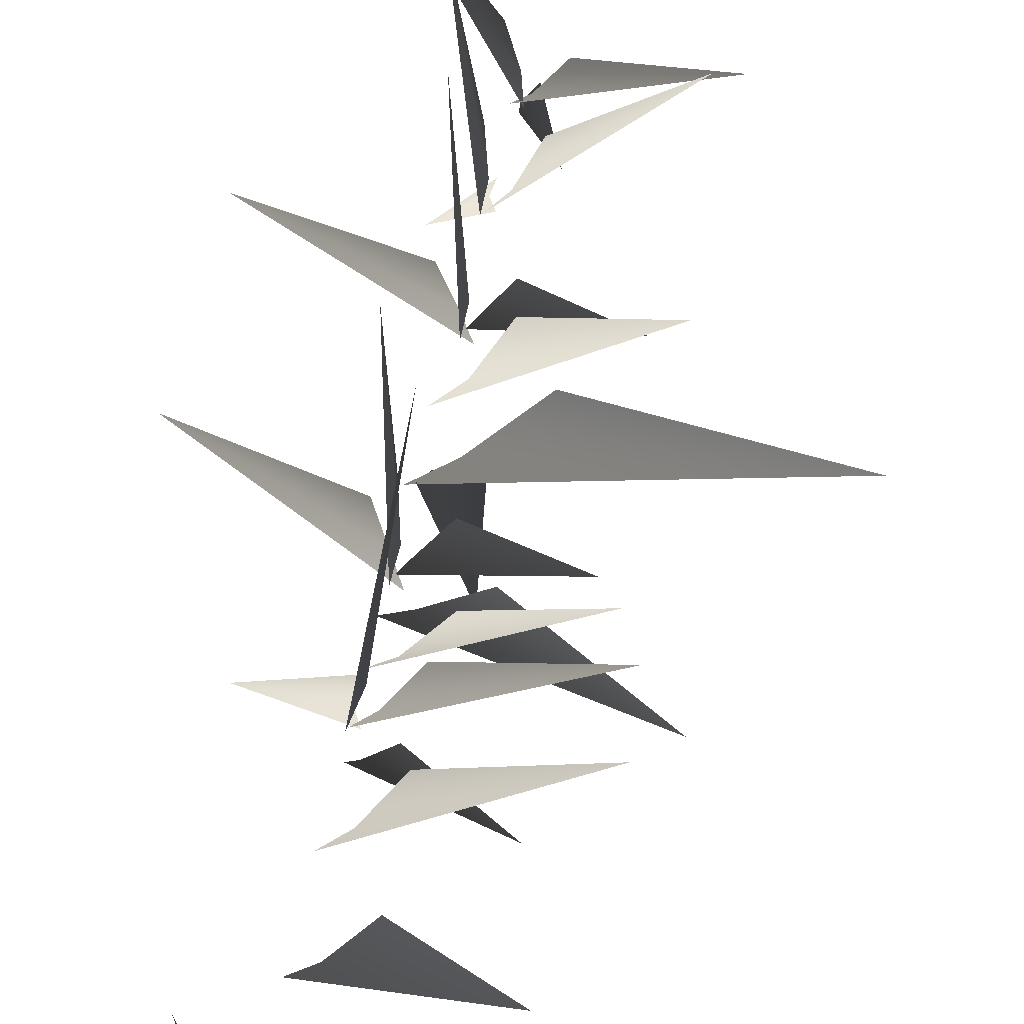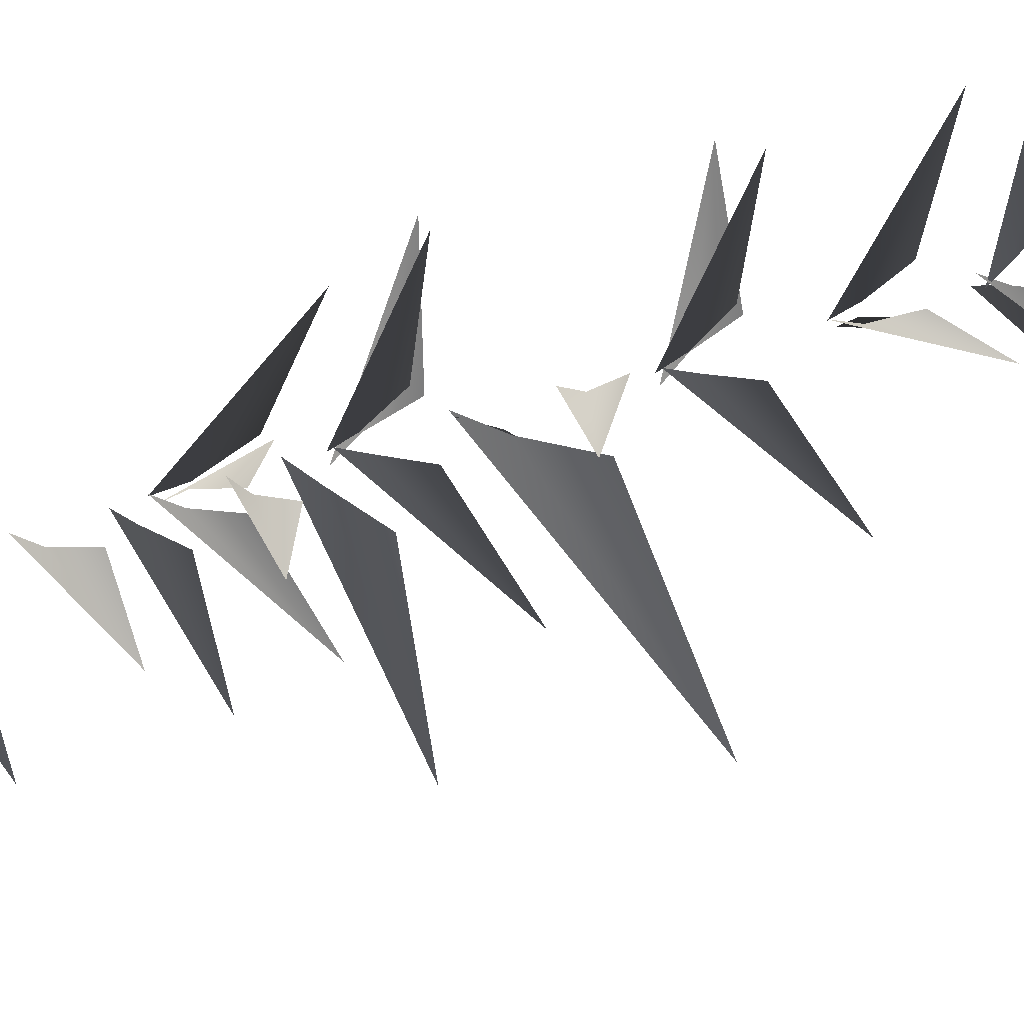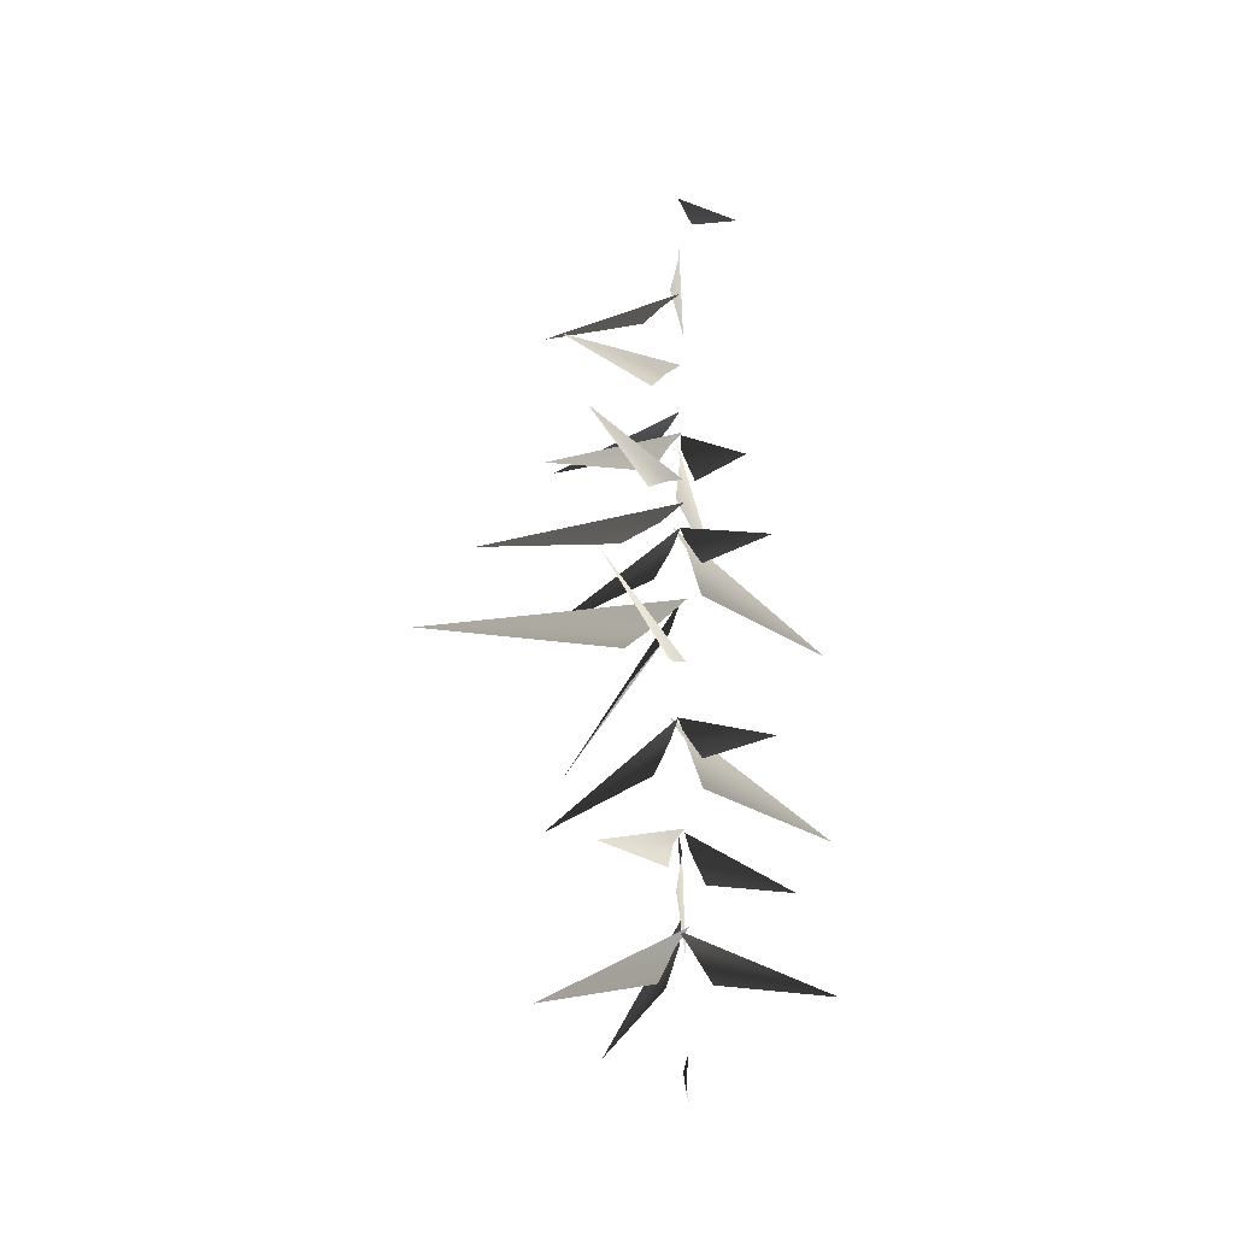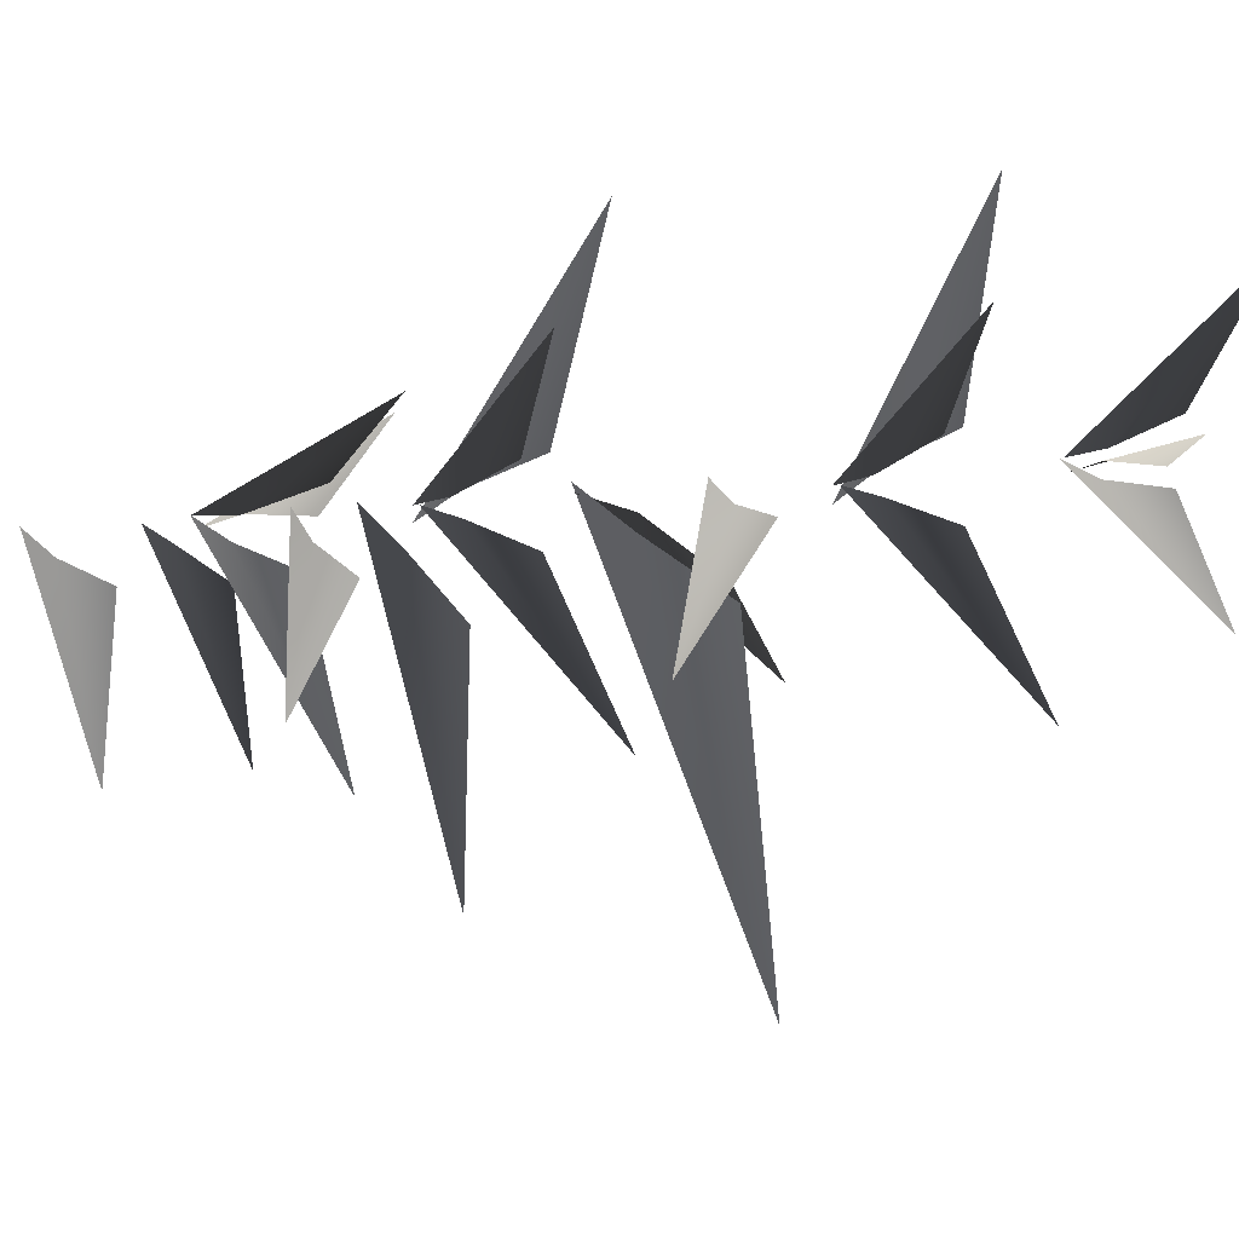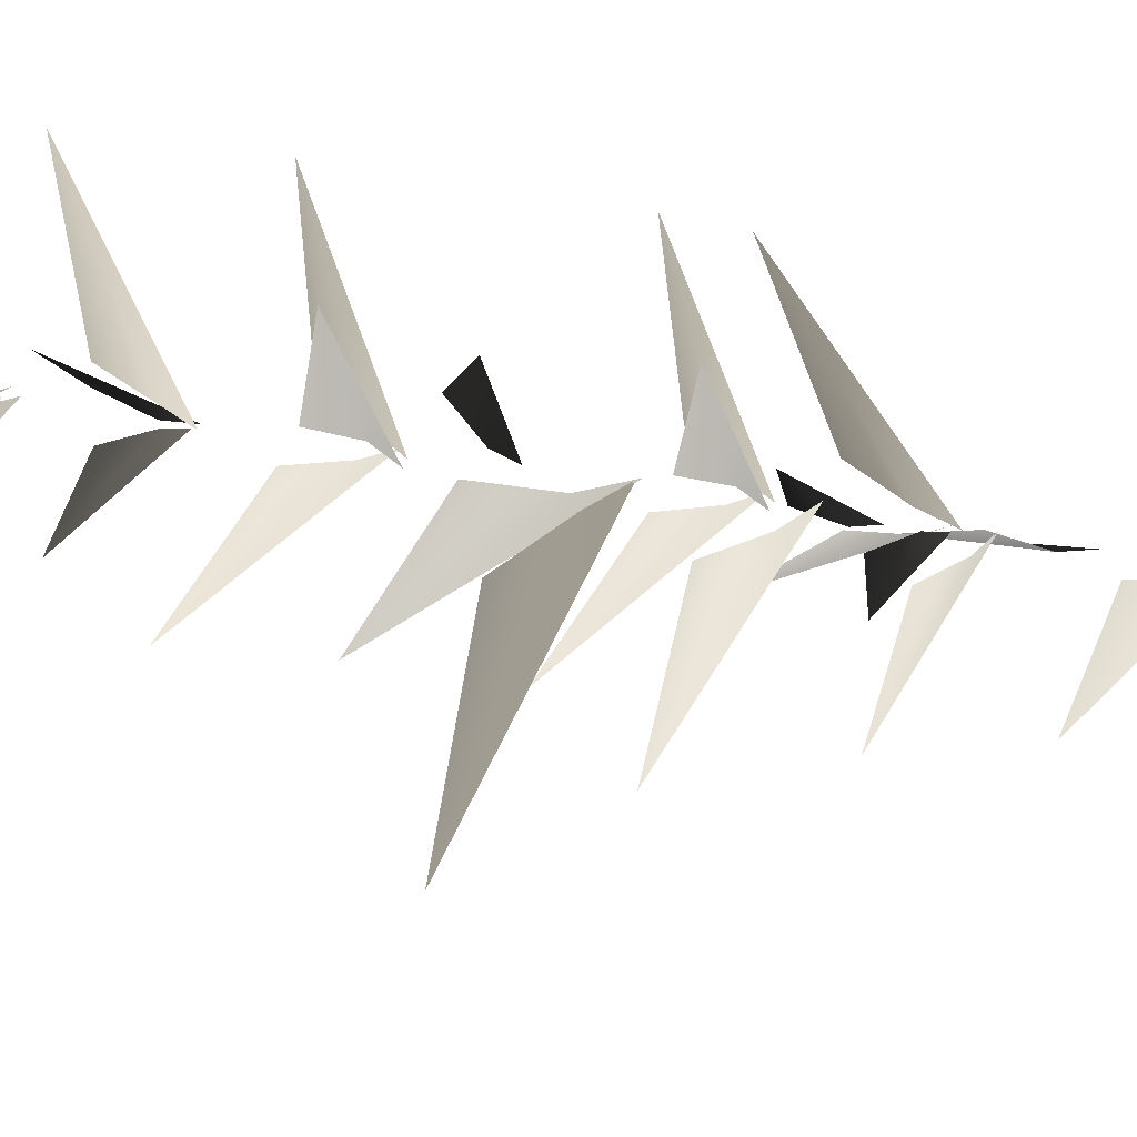
<metadata>
{"format":"obj","ext":"obj","renderer":"f3d","projection":"perspective","resolution":1024,"background":"white","views":[{"elev":47.1,"azim":-170.5,"up":"+Z"},{"elev":51.6,"azim":-109.0,"up":"+Z"},{"elev":-24.9,"azim":-26.9,"up":"+Y"},{"elev":67.0,"azim":-94.4,"up":"+Z"},{"elev":-19.4,"azim":69.1,"up":"+Z"}]}
</metadata>
<code>
v -0.9886 1.87 2.022
v -0.04147 2.739 0.1921
v 0.1753 3.133 -0.009901
v -0.1296 2.017 0.5884
v 0.06088 5.014 0.3299
v -0.04062 5.411 0.05558
v 1.981 3.837 2.32
v 0.4005 4.296 0.5632
v 0.05842 5.162 -0.07768
v -0.01364 5.603 0.1318
v -0.2755 3.566 -2.602
v -0.09598 4.395 -0.3496
v -0.1547 7.074 0.1253
v 0.151 7.447 0.02077
v -2.566 6.258 1.723
v -0.4861 6.428 0.5231
v 0.1438 6.999 -0.09008
v -0.007085 7.391 0.02218
v 1.259 5.592 -2.036
v 0.1633 6.329 -0.3765
v -0.1149 9.199 -0.03919
v -0.01336 9.653 0.1231
v -2.011 7.555 -1.693
v -0.4601 8.447 -0.08304
v -0.007242 9.327 0.278
v 0.04386 9.717 -0.01883
v 0.4093 8.302 3.072
v 0.1829 8.64 0.7
v -0.04147 2.739 0.1921
v -0.9886 1.87 2.022
v 0.1753 3.133 -0.009901
v -0.1296 2.017 0.5884
v 0.06088 5.014 0.3299
v 1.981 3.837 2.32
v -0.04062 5.411 0.05558
v 0.4005 4.296 0.5632
v 0.05842 5.162 -0.07768
v -0.2755 3.566 -2.602
v -0.01364 5.603 0.1318
v -0.09598 4.395 -0.3496
v -0.1547 7.074 0.1253
v -2.566 6.258 1.723
v 0.151 7.447 0.02077
v -0.4861 6.428 0.5231
v 0.1438 6.999 -0.09008
v 1.259 5.592 -2.036
v -0.007085 7.391 0.02218
v 0.1633 6.329 -0.3765
v -0.1149 9.199 -0.03919
v -2.011 7.555 -1.693
v -0.01336 9.653 0.1231
v -0.4601 8.447 -0.08304
v -0.007242 9.327 0.278
v 0.4093 8.302 3.072
v 0.04386 9.717 -0.01883
v 0.1829 8.64 0.7
v -0.7609 10.36 1.125
v -2.972 11.57 2.59
v -0.2411 10.71 0.3412
v 0.2145 10.93 0.02165
v -0.7609 10.36 1.125
v -0.2411 10.71 0.3412
v -2.972 11.57 2.59
v 0.2145 10.93 0.02165
v -0.09564 5.062 0.02501
v 0.1386 5.473 0.1636
v -2.79 3.783 -0.3425
v -0.4851 4.333 0.07776
v 0.1549 6.976 0.1773
v 0.1947 7.401 -0.06909
v 0.94 5.513 2.682
v 0.3416 6.221 0.4609
v 0.1577 9.23 0.07542
v -0.1368 9.724 -0.05382
v 3.393 7.664 0.08666
v 0.6009 8.352 -0.04501
v -0.09564 5.062 0.02501
v -2.79 3.783 -0.3425
v 0.1386 5.473 0.1636
v -0.4851 4.333 0.07776
v 0.1549 6.976 0.1773
v 0.94 5.513 2.682
v 0.1947 7.401 -0.06909
v 0.3416 6.221 0.4609
v 0.1577 9.23 0.07542
v 3.393 7.664 0.08666
v -0.1368 9.724 -0.05382
v 0.6009 8.352 -0.04501
v -0.4775 10.74 -1.029
v -0.1793 10.04 -4.581
v 0.05302 11.64 -0.3431
v 0.1226 12.25 0.07051
v -0.4775 10.74 -1.029
v 0.05302 11.64 -0.3431
v -0.1793 10.04 -4.581
v 0.1226 12.25 0.07051
v -0.3181 11.67 -0.008464
v 0.2608 12.28 0.04635
v -5.331 10.71 -0.4644
v -1.314 10.75 0.3803
v -0.3181 11.67 -0.008464
v -5.331 10.71 -0.4644
v 0.2608 12.28 0.04635
v -1.314 10.75 0.3803
v 0.02404 16.23 -0.2524
v 0.1419 16.53 0.03858
v -1.716 15.67 -2.117
v -0.3266 15.68 -0.5526
v -0.1479 17.38 -0.005086
v 0.238 17.72 -0.05596
v -3.08 16.9 1.142
v -0.659 16.76 0.3513
v 0.02404 16.23 -0.2524
v -1.716 15.67 -2.117
v 0.1419 16.53 0.03858
v -0.3266 15.68 -0.5526
v -0.1479 17.38 -0.005086
v -3.08 16.9 1.142
v 0.238 17.72 -0.05596
v -0.659 16.76 0.3513
v -0.2025 13.99 -0.1765
v 0.1883 14.4 0.09289
v -3.364 13.65 -2.273
v -1.038 13.37 -0.3173
v -0.2025 13.99 -0.1765
v -3.364 13.65 -2.273
v 0.1883 14.4 0.09289
v -1.038 13.37 -0.3173
v -0.1263 19.11 -0.116
v 0.2235 19.46 -0.003589
v -2.272 18.42 -1.47
v -0.6588 18.47 -0.02608
v -0.1263 19.11 -0.116
v -2.272 18.42 -1.47
v 0.2235 19.46 -0.003589
v -0.6588 18.47 -0.02608
v -0.1596 14.86 -0.03272
v 0.2876 15.06 -0.1312
v -2.729 15.14 1.599
v -0.7543 14.4 0.3555
v -0.1596 14.86 -0.03272
v -2.729 15.14 1.599
v 0.2876 15.06 -0.1312
v -0.7543 14.4 0.3555
v -0.04379 13.34 -0.01564
v 0.08035 13.79 0.1508
v -2.022 11.81 -1.679
v -0.4254 12.61 -0.06561
v 0.07096 13.46 0.3024
v 0.1403 13.85 0.009253
v 0.4449 12.39 3.085
v 0.2286 12.77 0.7171
v -0.04379 13.34 -0.01564
v -2.022 11.81 -1.679
v 0.08035 13.79 0.1508
v -0.4254 12.61 -0.06561
v 0.07096 13.46 0.3024
v 0.4449 12.39 3.085
v 0.1403 13.85 0.009253
v 0.2286 12.77 0.7171
v 0.2303 13.36 0.09836
v -0.03994 13.87 -0.02506
v 3.385 11.64 0.0836
v 0.6298 12.46 -0.03204
v 0.2303 13.36 0.09836
v 3.385 11.64 0.0836
v -0.03994 13.87 -0.02506
v 0.6298 12.46 -0.03204
v 0.2361 15.54 -0.1274
v 0.05768 15.98 -0.02119
v 2.096 14 -1.922
v 0.3254 14.8 -0.5017
v -0.09215 15.66 -0.04628
v 0.1922 16.05 0.05308
v -2.899 14.58 0.03676
v -0.521 14.96 0.0674
v 0.2361 15.54 -0.1274
v 2.096 14 -1.922
v 0.05768 15.98 -0.02119
v 0.3254 14.8 -0.5017
v -0.09215 15.66 -0.04628
v -2.899 14.58 0.03676
v 0.1922 16.05 0.05308
v -0.521 14.96 0.0674
v 0.07625 15.53 0.2067
v 0.2271 16.04 -0.0493
v -0.2366 13.81 3.346
v 0.1645 14.63 0.6176
v 0.07625 15.53 0.2067
v -0.2366 13.81 3.346
v 0.2271 16.04 -0.0493
v 0.1645 14.63 0.6176
v 0.2625 19.86 -0.5208
v 1.23 19.66 -1.722
v 0.2621 20.38 -0.1572
v 0.1858 20.67 0.03214
v 0.2625 19.86 -0.5208
v 0.2621 20.38 -0.1572
v 1.23 19.66 -1.722
v 0.1858 20.67 0.03214
v 0.4766 21.23 0.09623
v 1.006 20.87 1.111
v 0.2918 21.67 0.03164
v 0.2209 21.93 -0.05454
v 0.4766 21.23 0.09623
v 0.2918 21.67 0.03164
v 1.006 20.87 1.111
v 0.2209 21.93 -0.05454
g MEP_Con_01_h_13064_298
f 1 3 2
f 4 1 2
f 5 7 6
f 8 7 5
f 9 11 10
f 12 11 9
f 13 15 14
f 16 15 13
f 17 19 18
f 20 19 17
f 21 23 22
f 24 23 21
f 25 27 26
f 28 27 25
f 29 31 30
f 32 29 30
f 33 35 34
f 36 33 34
f 37 39 38
f 40 37 38
f 41 43 42
f 44 41 42
f 45 47 46
f 48 45 46
f 49 51 50
f 52 49 50
f 53 55 54
f 56 53 54
f 57 59 58
f 59 60 58
f 61 63 62
f 62 63 64
f 65 67 66
f 68 67 65
f 69 71 70
f 72 71 69
f 73 75 74
f 76 75 73
f 77 79 78
f 80 77 78
f 81 83 82
f 84 81 82
f 85 87 86
f 88 85 86
f 89 91 90
f 91 92 90
f 93 95 94
f 94 95 96
f 97 99 98
f 100 99 97
f 101 103 102
f 104 101 102
f 105 107 106
f 108 107 105
f 109 111 110
f 112 111 109
f 113 115 114
f 116 113 114
f 117 119 118
f 120 117 118
f 121 123 122
f 124 123 121
f 125 127 126
f 128 125 126
f 129 131 130
f 132 131 129
f 133 135 134
f 136 133 134
f 137 139 138
f 140 139 137
f 141 143 142
f 144 141 142
f 145 147 146
f 148 147 145
f 149 151 150
f 152 151 149
f 153 155 154
f 156 153 154
f 157 159 158
f 160 157 158
f 161 163 162
f 164 163 161
f 165 167 166
f 168 165 166
f 169 171 170
f 172 171 169
f 173 175 174
f 176 175 173
f 177 179 178
f 180 177 178
f 181 183 182
f 184 181 182
f 185 187 186
f 188 187 185
f 189 191 190
f 192 189 190
f 193 195 194
f 195 196 194
f 197 199 198
f 198 199 200
f 201 203 202
f 203 204 202
f 205 207 206
f 206 207 208

</code>
